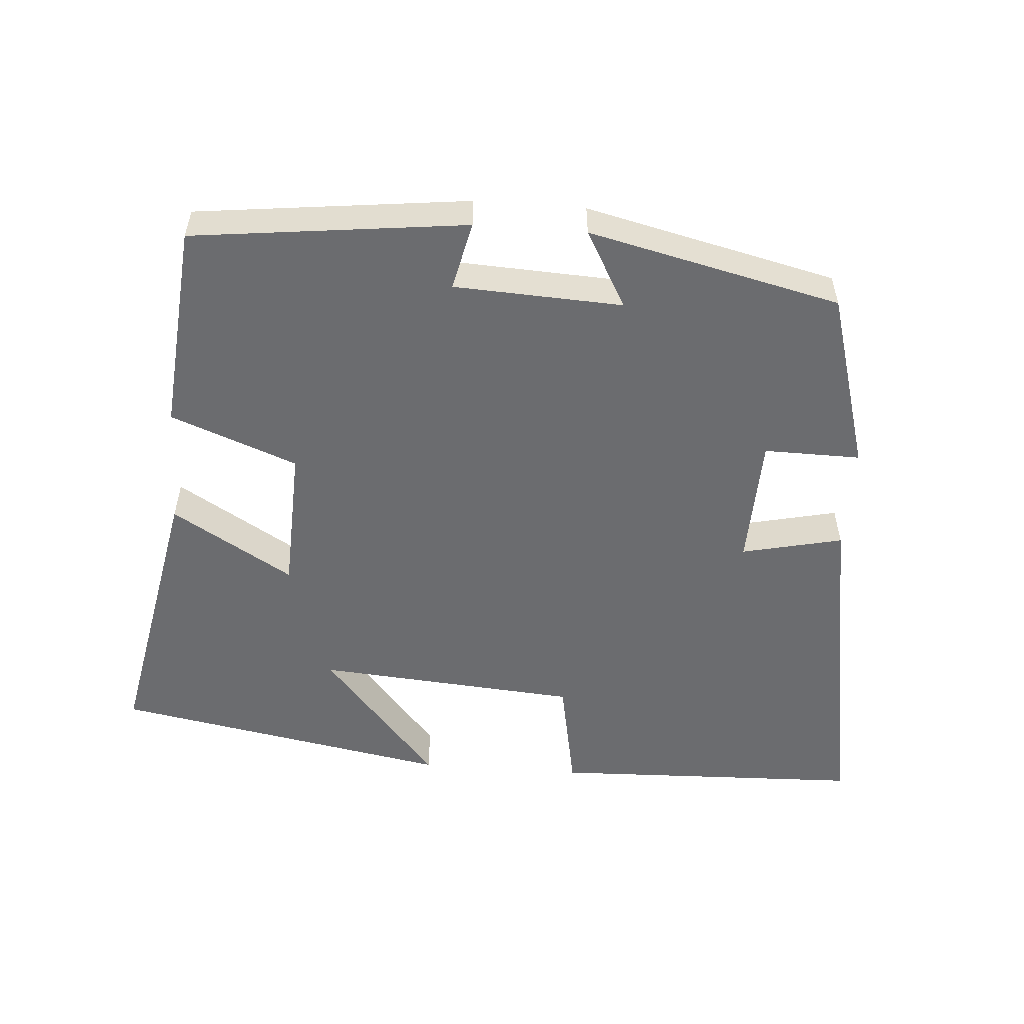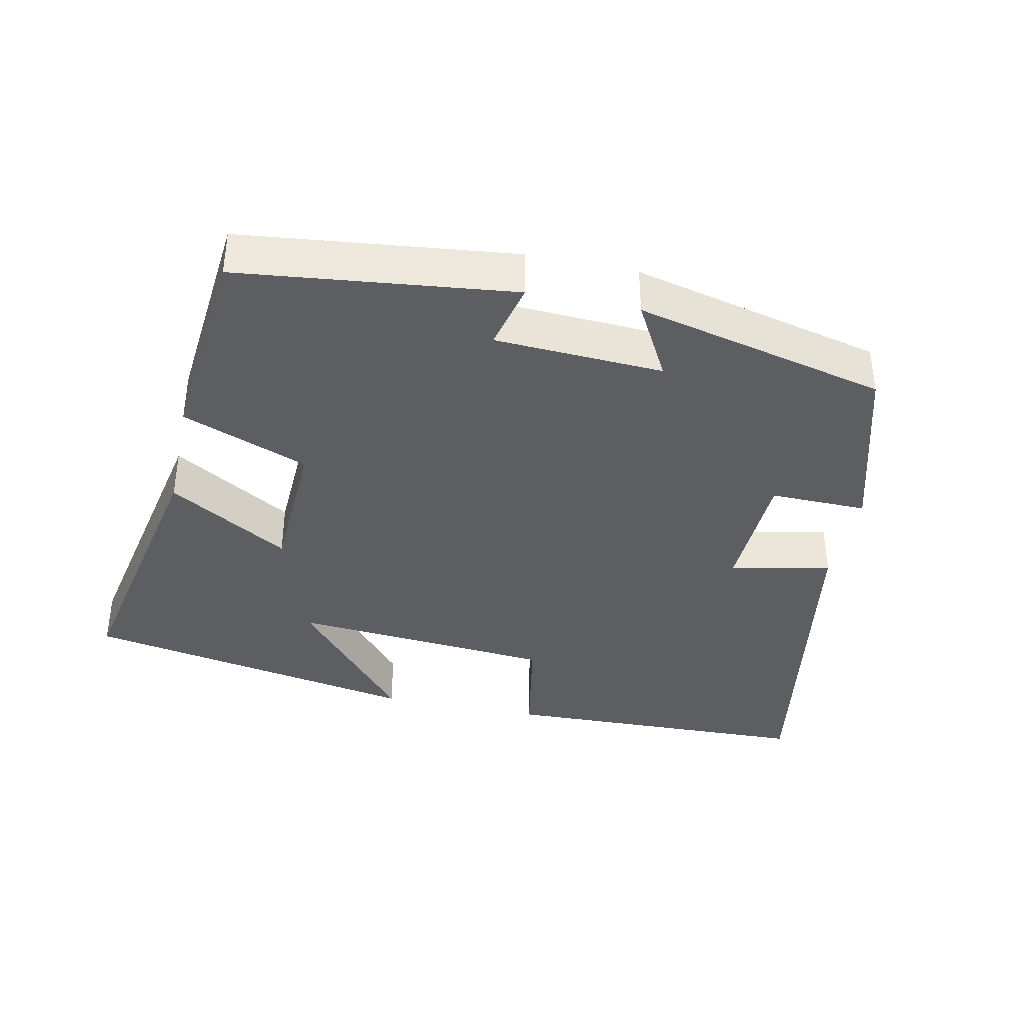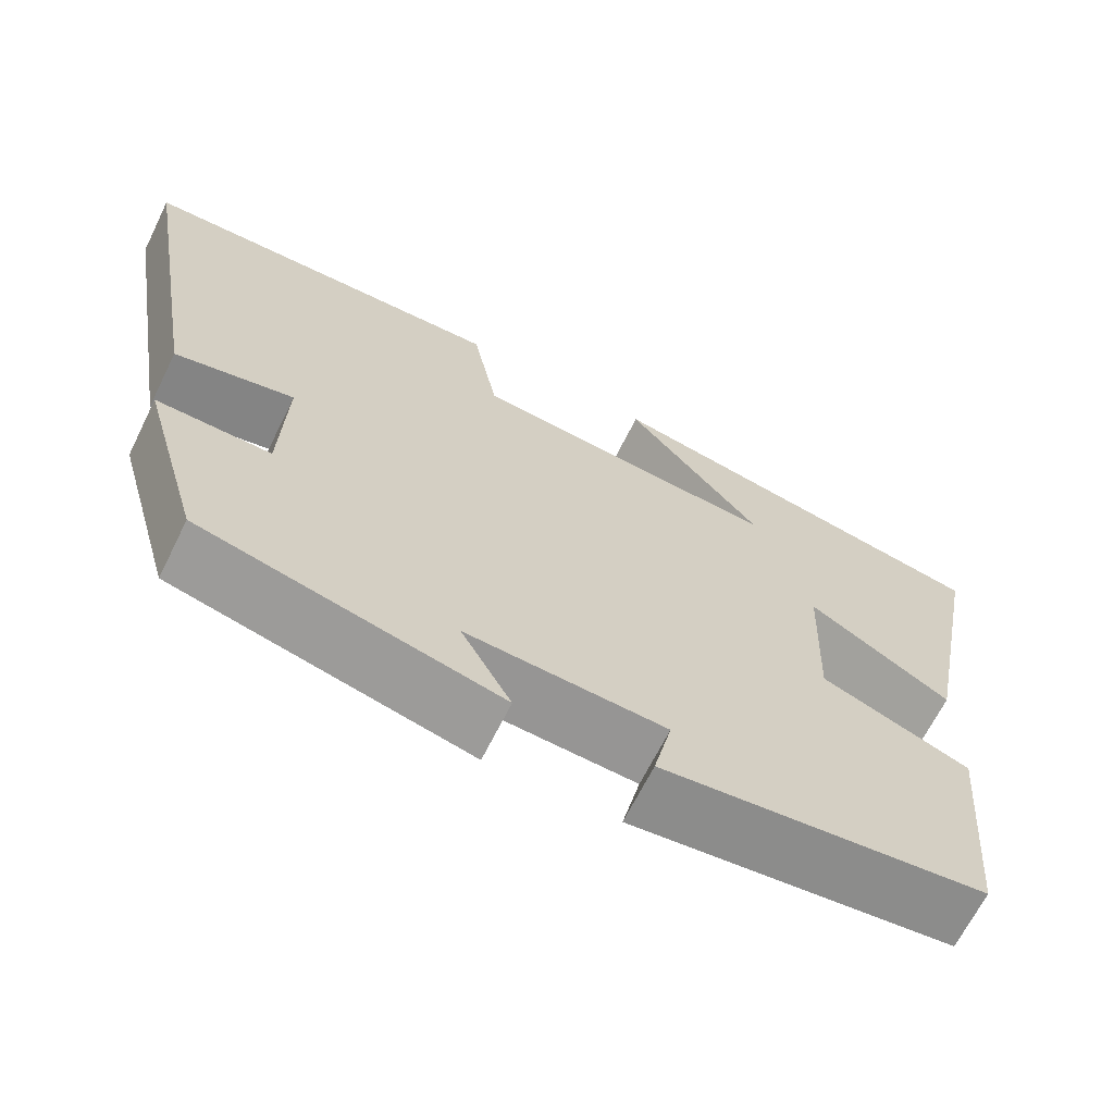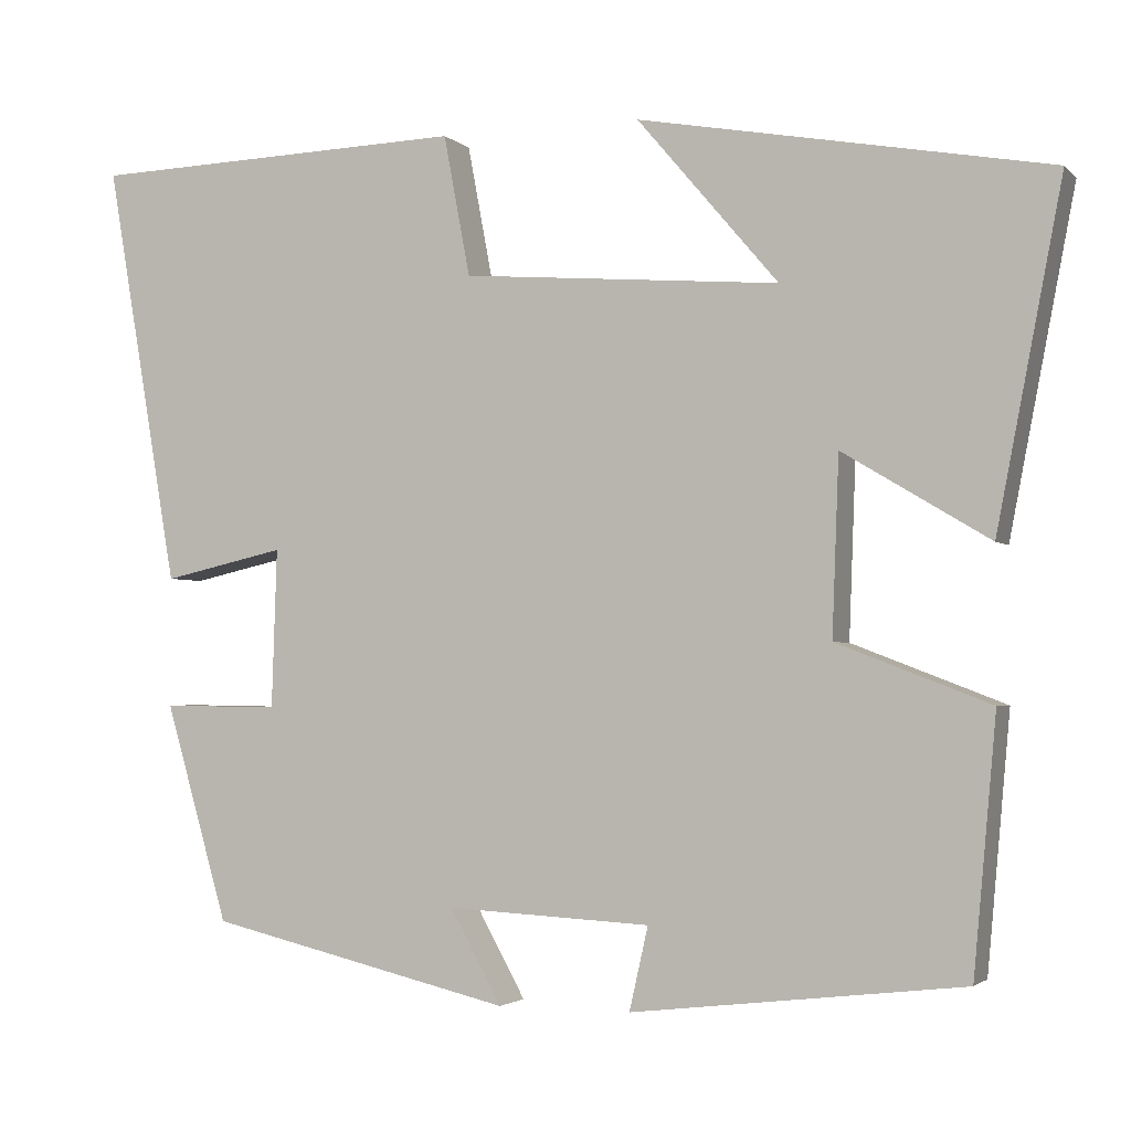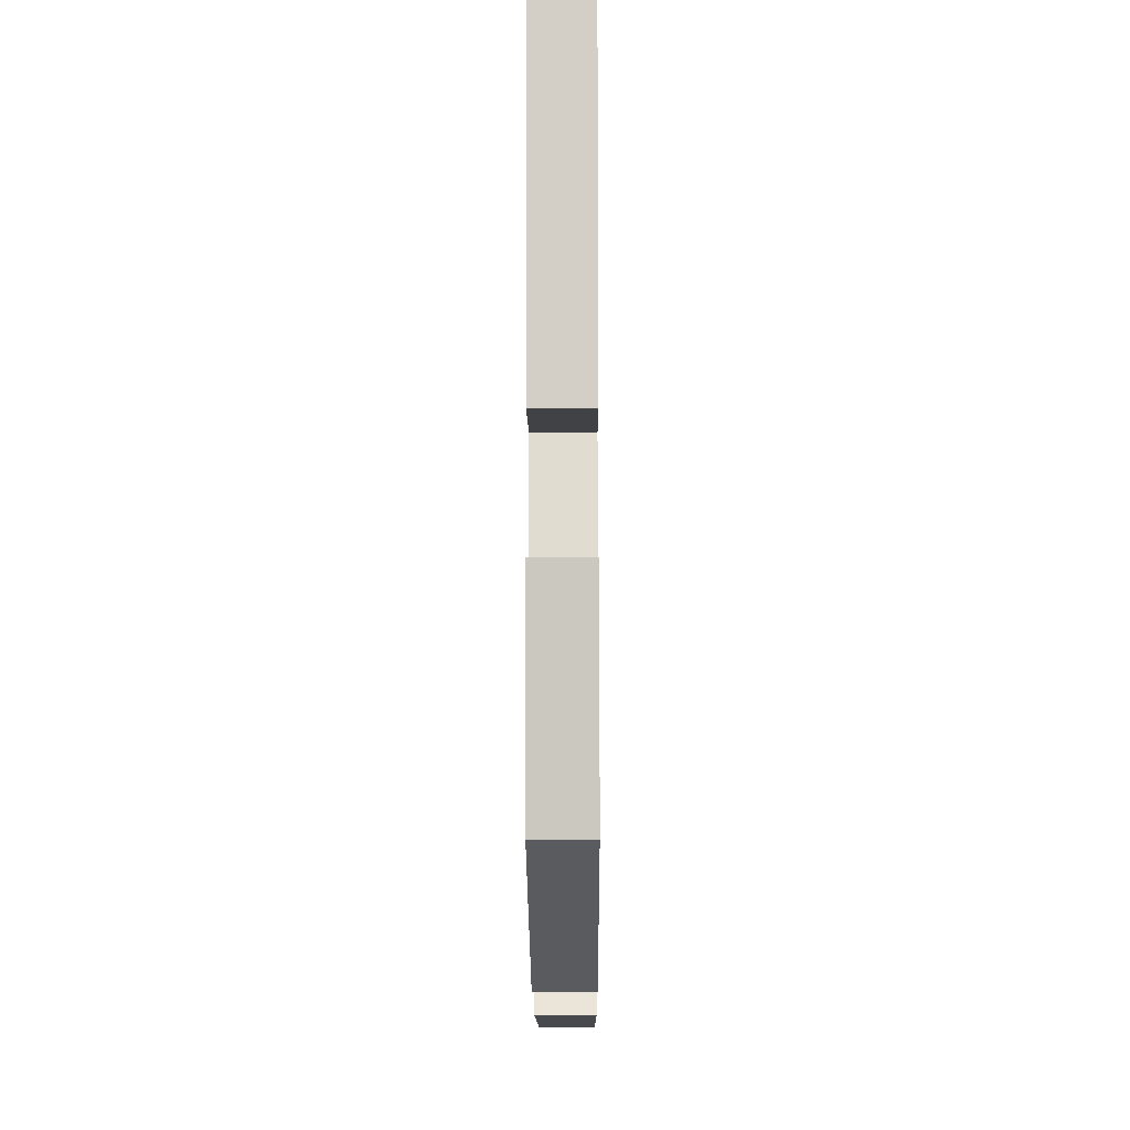
<metadata>
{"format":"obj","ext":"obj","renderer":"f3d","projection":"perspective","resolution":1024,"background":"white","views":[{"elev":-53.7,"azim":175.8,"up":"+Y"},{"elev":-38.0,"azim":167.9,"up":"+Y"},{"elev":-66.7,"azim":-26.4,"up":"+Z"},{"elev":-2.7,"azim":21.5,"up":"+Z"},{"elev":-18.8,"azim":-89.7,"up":"+Z"}]}
</metadata>
<code>
v 0.473 0.07 -0.455
v 0.086 0.07 -0.5
v 0.108 0.07 -0.403
v -0.13 0.07 -0.391
v -0.07 0.07 -0.5
v -0.426 0.07 -0.416
v -0.5 0.07 -0.161
v -0.363 0.07 -0.163
v -0.357 0.07 0.023
v -0.5 0.07 -0.009
v -0.585 0.07 0.486
v -0.141 0.07 0.5
v -0.11 0.07 0.335
v 0.262 0.07 0.305
v 0.097 0.07 0.5
v 0.577 0.07 0.412
v 0.5 0.07 0.015
v 0.329 0.07 0.118
v 0.321 0.07 -0.09
v 0.5 0.07 -0.159
v 0.473 0 -0.455
v 0.086 0 -0.5
v 0.108 0 -0.403
v -0.13 0 -0.391
v -0.07 0 -0.5
v -0.426 0 -0.416
v -0.5 0 -0.161
v -0.363 0 -0.163
v -0.357 0 0.023
v -0.5 0 -0.009
v -0.585 0 0.486
v -0.141 0 0.5
v -0.11 0 0.335
v 0.262 0 0.305
v 0.097 0 0.5
v 0.577 0 0.412
v 0.5 0 0.015
v 0.329 0 0.118
v 0.321 0 -0.09
v 0.5 0 -0.159
f 1 2 3
f 20 1 3
f 19 20 3
f 18 19 3 4
f 16 17 18
f 16 18 4
f 14 15 16
f 14 16 4
f 13 14 4
f 11 12 13
f 10 11 13
f 9 10 13
f 8 9 13 4
f 6 7 8
f 5 6 8
f 4 5 8
f 23 22 21
f 23 21 40
f 23 40 39
f 24 23 39 38
f 38 37 36
f 24 38 36
f 36 35 34
f 24 36 34
f 24 34 33
f 33 32 31
f 33 31 30
f 33 30 29
f 24 33 29 28
f 28 27 26
f 28 26 25
f 28 25 24
f 1 21 22 2
f 2 22 23 3
f 3 23 24 4
f 4 24 25 5
f 5 25 26 6
f 6 26 27 7
f 7 27 28 8
f 8 28 29 9
f 9 29 30 10
f 10 30 31 11
f 11 31 32 12
f 12 32 33 13
f 13 33 34 14
f 14 34 35 15
f 15 35 36 16
f 16 36 37 17
f 17 37 38 18
f 18 38 39 19
f 19 39 40 20
f 20 40 21 1

</code>
